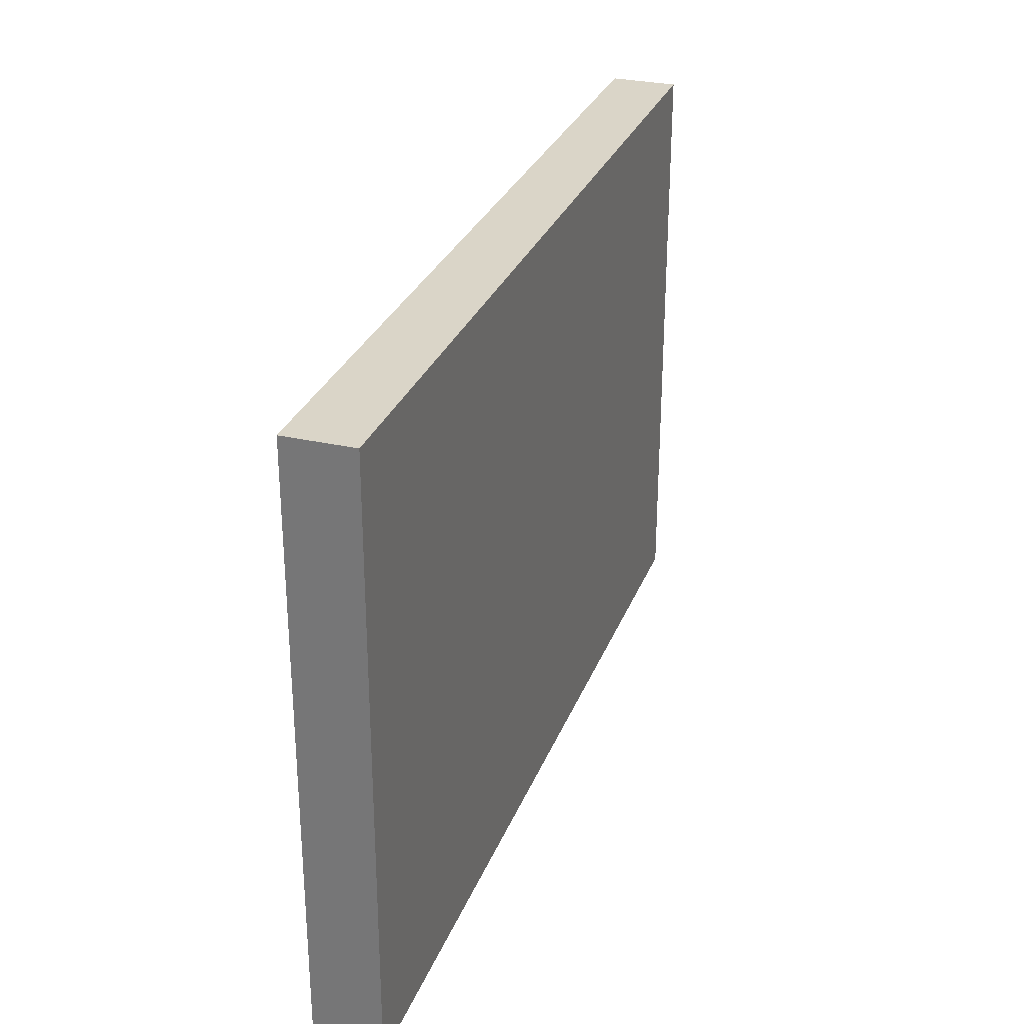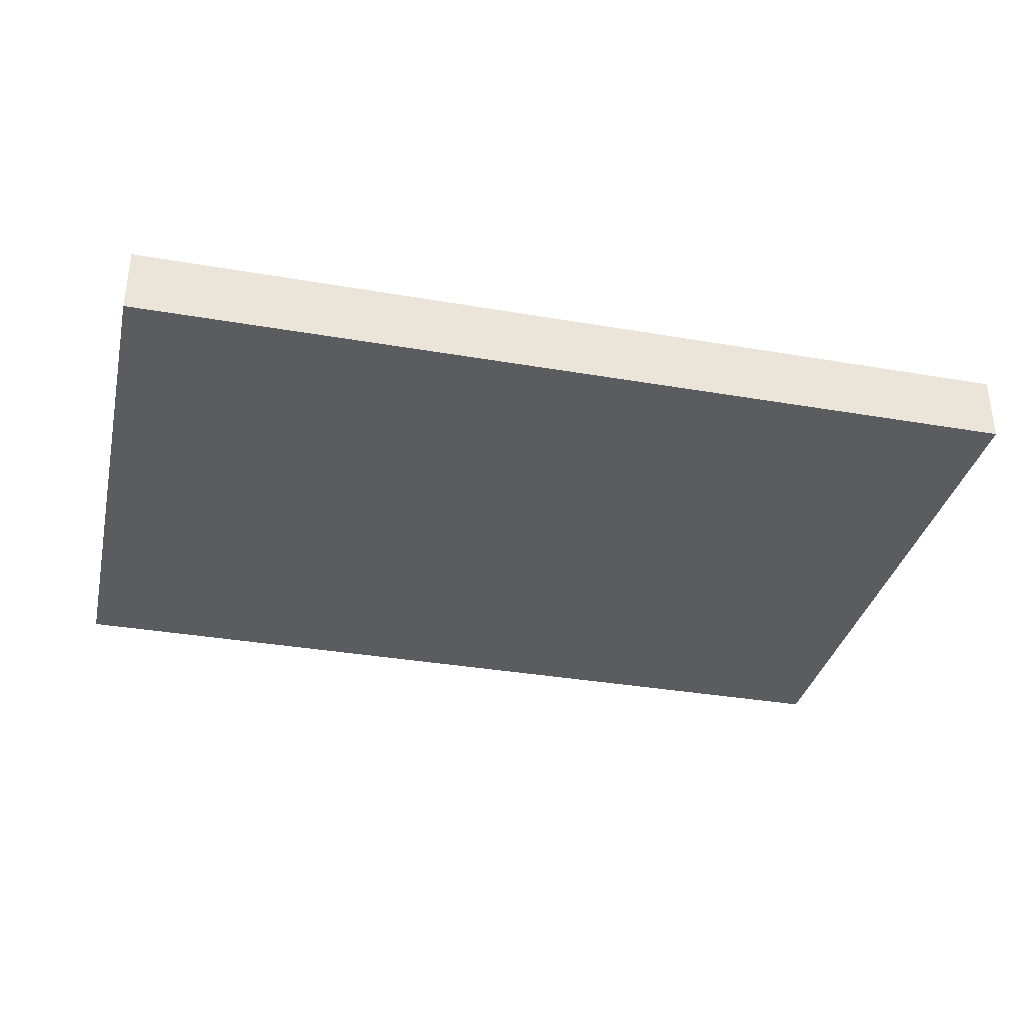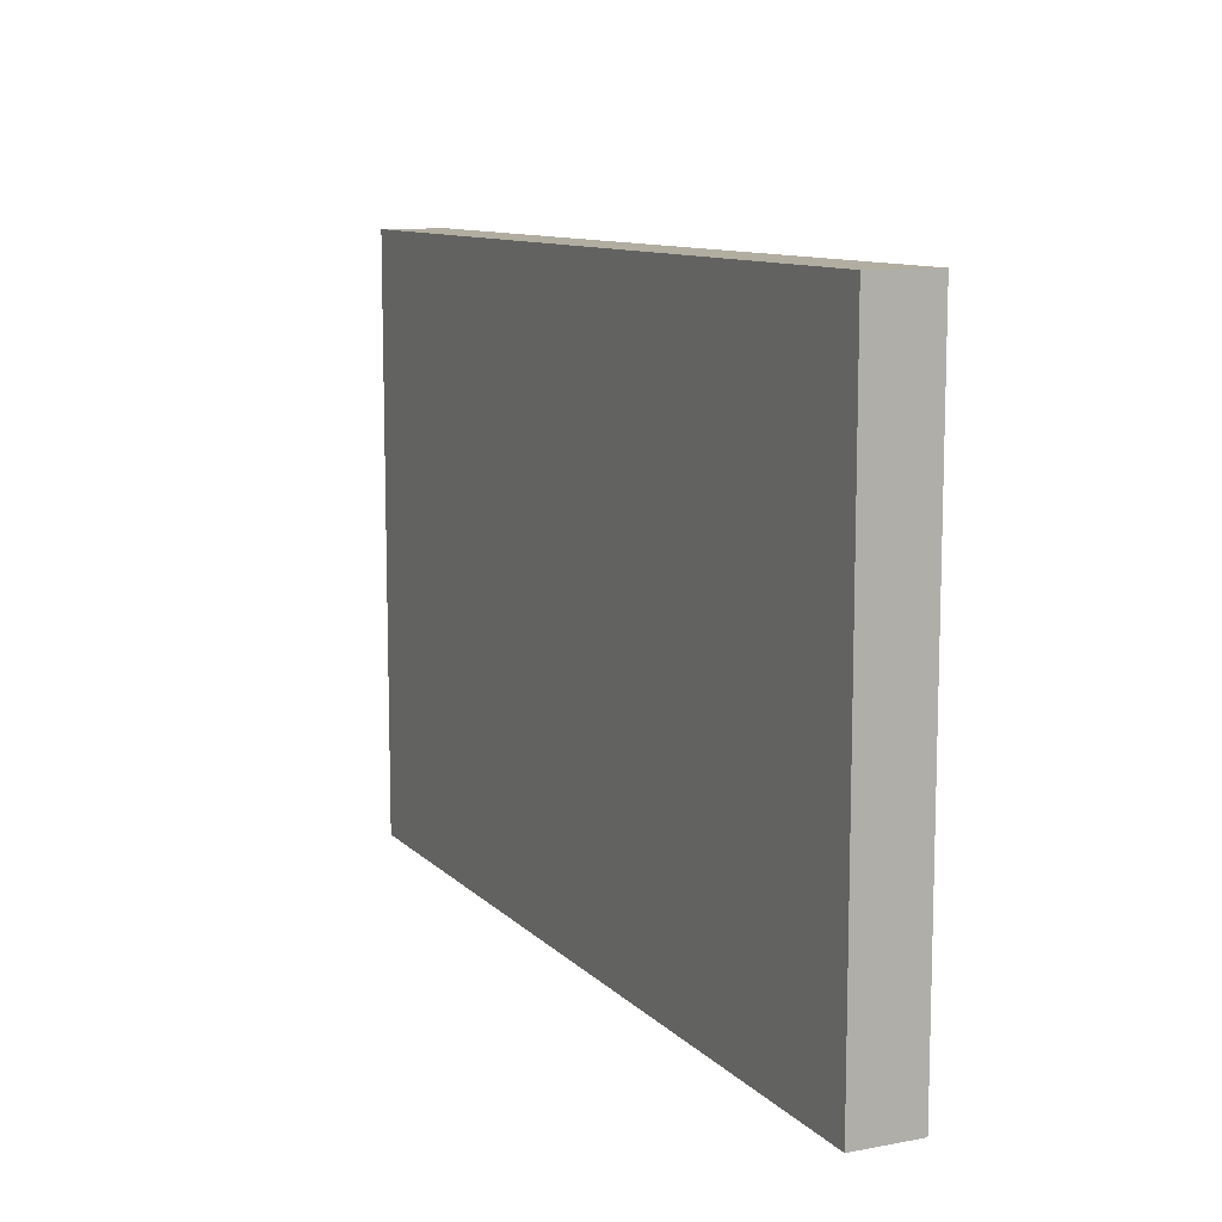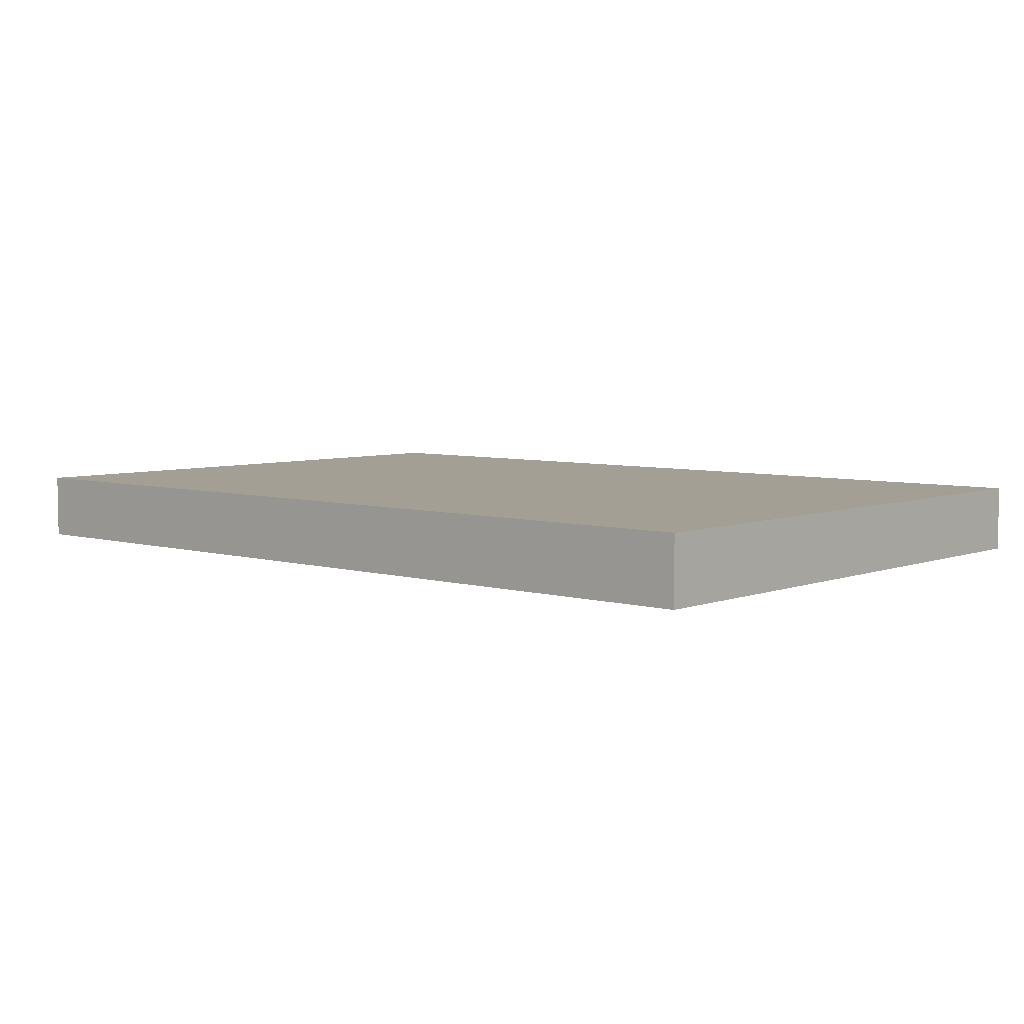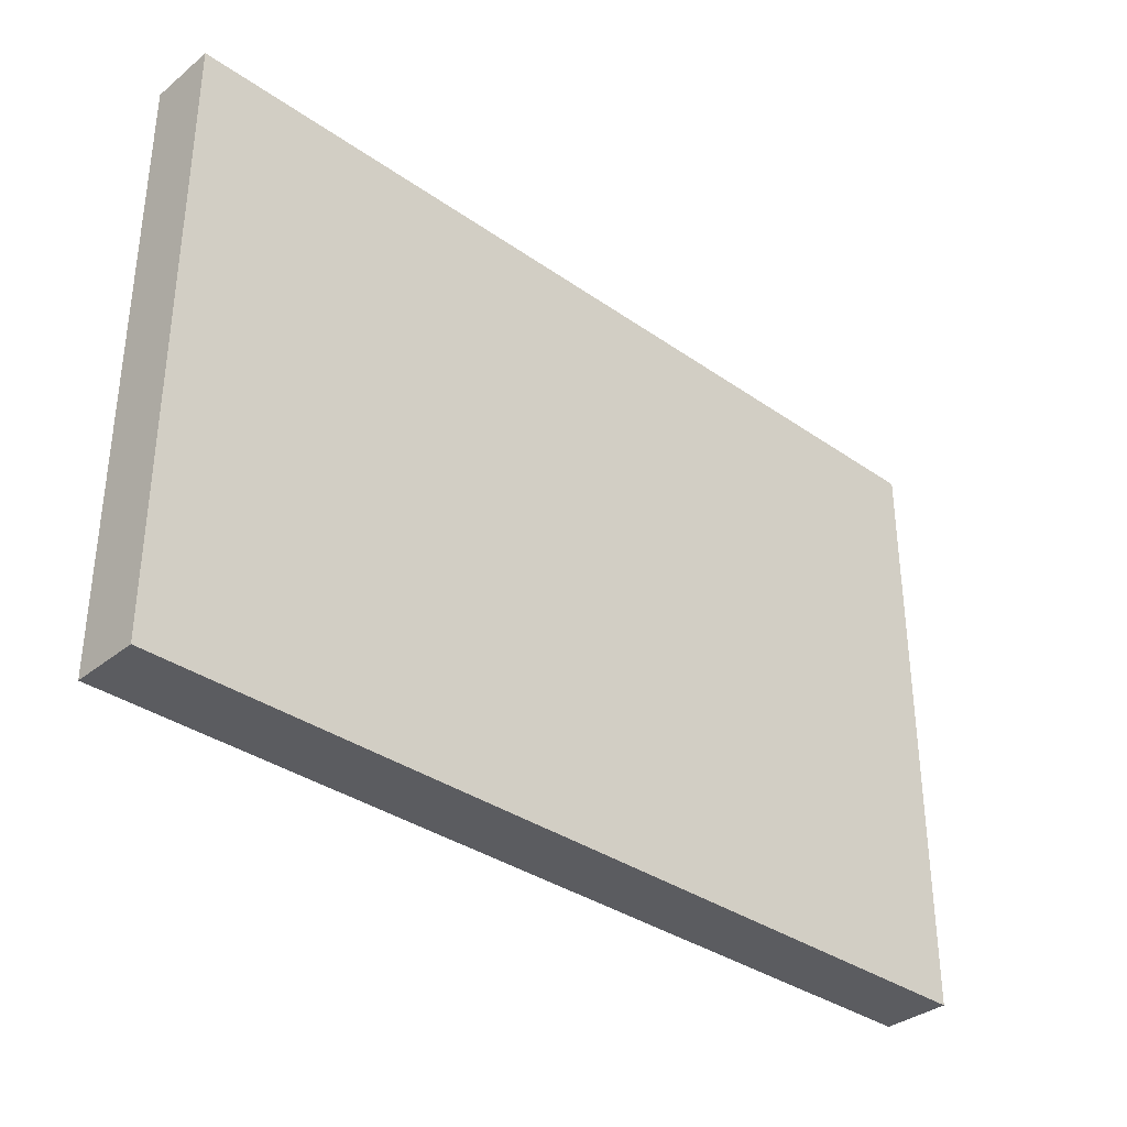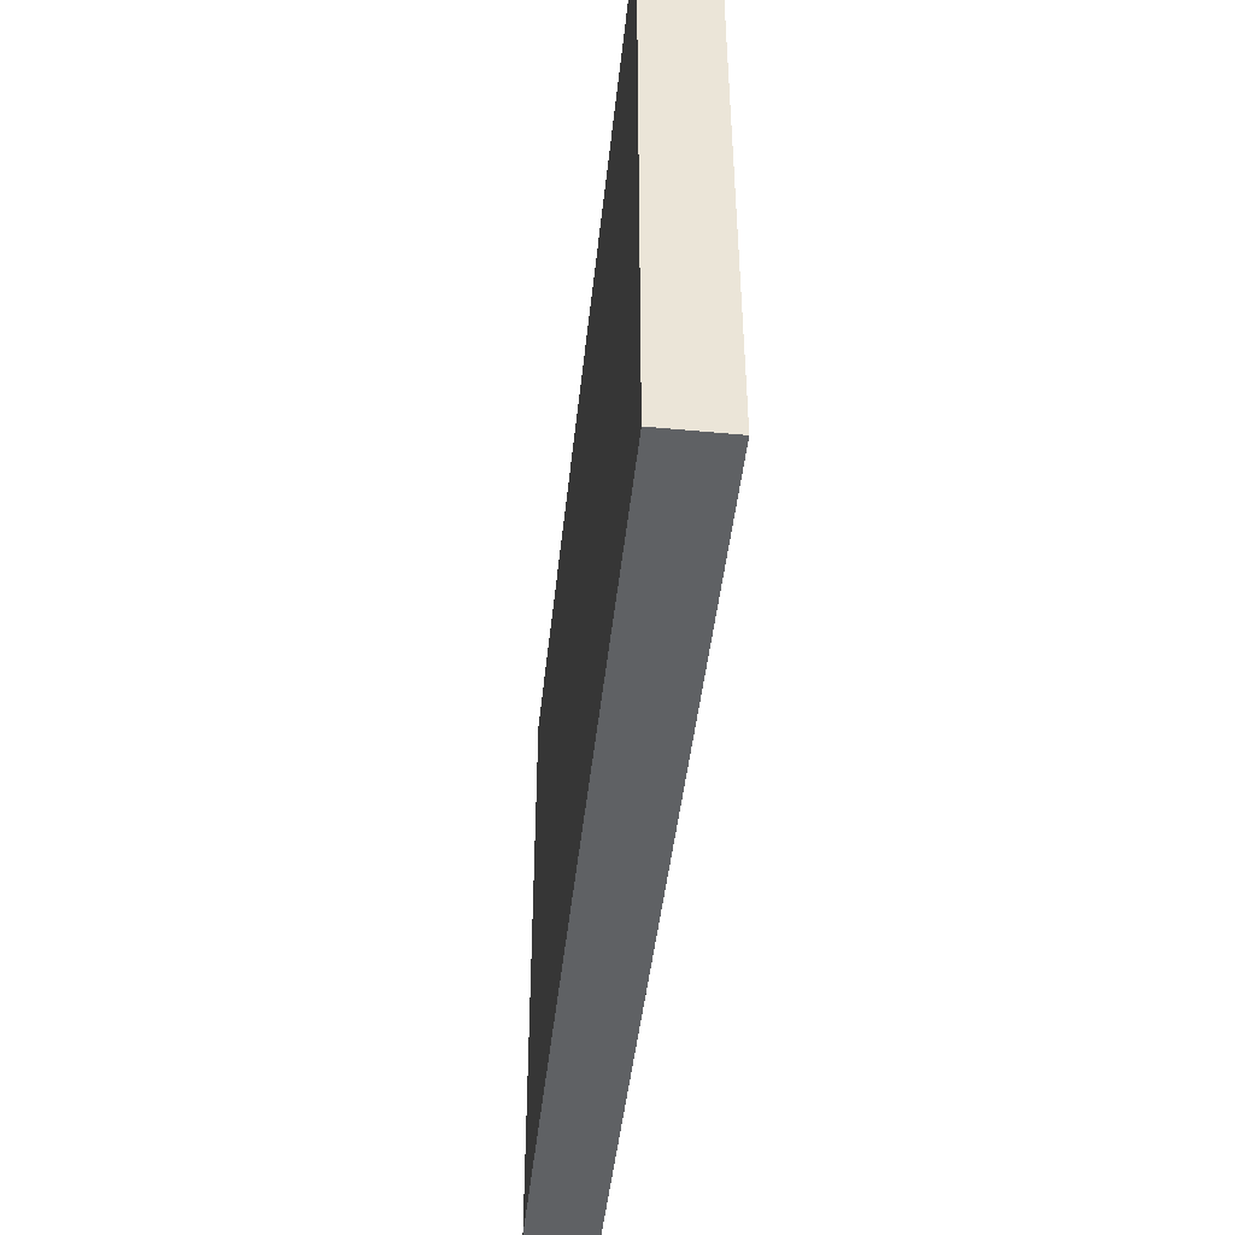
<metadata>
{"format":"obj","ext":"obj","renderer":"f3d","projection":"perspective","resolution":1024,"background":"white","views":[{"elev":29.4,"azim":108.7,"up":"+Y"},{"elev":-34.7,"azim":-13.0,"up":"+Z"},{"elev":10.4,"azim":-115.0,"up":"+Y"},{"elev":5.6,"azim":41.4,"up":"+Z"},{"elev":-34.8,"azim":-43.1,"up":"+Y"},{"elev":-46.1,"azim":-96.1,"up":"+Y"}]}
</metadata>
<code>
o
v -1.3 -0.9 0.2
v -1.3 -0.9 0
v -1.3 0.9 0.2
v -1.3 0.9 0
v 1.4 -0.9 0.2
v 1.4 -0.9 0
v 1.4 0.9 0.2
v 1.4 0.9 0
v -1.3 -0.9 0.2
v -1.3 0.9 0.2
v -1.2 -0.8 0.2
v -1.2 0.8 0.2
v -1.1 -0.6 0.2
v -1.1 -0.2 0.2
v -1.1 0.2 0.2
v -1.1 0.6 0.2
v -1 -0.7 0.2
v -1 -0.6 0.2
v -1 -0.2 0.2
v -1 -0.1 0.2
v -1 0.1 0.2
v -1 0.2 0.2
v -1 0.6 0.2
v -1 0.7 0.2
v -0.8 -0.5 0.2
v -0.8 -0.4 0.2
v -0.8 0.3 0.2
v -0.8 0.4 0.2
v -0.7 -0.7 0.2
v -0.7 -0.6 0.2
v -0.7 -0.5 0.2
v -0.7 0.1 0.2
v -0.7 0.2 0.2
v -0.7 0.3 0.2
v -0.6 -0.6 0.2
v -0.6 -0.4 0.2
v -0.6 -0.2 0.2
v -0.6 -0.1 0.2
v -0.6 0.2 0.2
v -0.6 0.4 0.2
v -0.6 0.6 0.2
v -0.6 0.7 0.2
v -0.5 -0.7 0.2
v -0.5 -0.1 0.2
v -0.5 0.1 0.2
v -0.5 0.7 0.2
v -0.4 -0.6 0.2
v -0.4 -0.2 0.2
v -0.4 0.1 0.2
v -0.4 0.3 0.2
v -0.4 0.4 0.2
v -0.4 0.6 0.2
v -0.2 0.2 0.2
v -0.2 0.3 0.2
v -0.2 0.4 0.2
v -0.2 0.5 0.2
v -0.1 -0.6 0.2
v -0.1 -0.2 0.2
v -0.1 0.1 0.2
v -0.1 0.2 0.2
v -0.1 0.3 0.2
v -0.1 0.4 0.2
v -0.1 0.5 0.2
v -0.1 0.6 0.2
v -0.1 0.7 0.2
v -1.192e-07 -0.7 0.2
v -1.192e-07 -0.1 0.2
v -1.192e-07 0.1 0.2
v -1.192e-07 0.2 0.2
v -1.192e-07 0.5 0.2
v -1.192e-07 0.6 0.2
v 0.1 -0.2 0.2
v 0.1 -0.1 0.2
v 0.1 0.1 0.2
v 0.1 0.7 0.2
v 0.2 0.2 0.2
v 0.2 0.4 0.2
v 0.2 0.5 0.2
v 0.2 0.6 0.2
v 0.3 -0.7 0.2
v 0.3 -0.2 0.2
v 0.4 -0.7 0.2
v 0.4 -0.2 0.2
v 0.4 0.4 0.2
v 0.4 0.5 0.2
v 0.6 -0.2 0.2
v 0.6 -0.1 0.2
v 0.6 0.1 0.2
v 0.6 0.2 0.2
v 0.6 0.6 0.2
v 0.6 0.7 0.2
v 0.7 -0.2 0.2
v 0.7 -0.1 0.2
v 0.7 0.2 0.2
v 0.7 0.6 0.2
v 0.8 -0.3 0.2
v 0.8 -0.2 0.2
v 0.8 -0.1 0.2
v 0.8 0.1 0.2
v 0.8 0.2 0.2
v 0.8 0.6 0.2
v 0.8 0.7 0.2
v 0.9 -0.7 0.2
v 0.9 -0.3 0.2
v 0.9 -0.2 0.2
v 1 -0.7 0.2
v 1 -0.3 0.2
v 1 -0.2 0.2
v 1 0.3 0.2
v 1 0.4 0.2
v 1.1 -0.3 0.2
v 1.1 -0.2 0.2
v 1.1 -0.1 0.2
v 1.1 0.1 0.2
v 1.1 0.2 0.2
v 1.1 0.3 0.2
v 1.2 -0.2 0.2
v 1.2 -0.1 0.2
v 1.2 0.2 0.2
v 1.2 0.4 0.2
v 1.2 0.6 0.2
v 1.2 0.7 0.2
v 1.3 -0.8 0.2
v 1.3 0.8 0.2
v 1.4 -0.9 0.2
v 1.4 0.9 0.2
v -1.3 -0.9 0
v -1.3 0.9 0
v 1.4 -0.9 0
v 1.4 0.9 0
v -1.3 -0.9 0.2
v 1.4 -0.9 0.2
v -1.3 -0.9 0
v 1.4 -0.9 0
v -1.3 0.9 0.2
v 1.4 0.9 0.2
v -1.3 0.9 0
v 1.4 0.9 0
f 3 2 1
f 4 2 3
f 5 6 7
f 7 6 8
f 11 10 9
f 12 10 11
f 13 12 11
f 14 12 13
f 15 12 14
f 16 12 15
f 17 13 11
f 18 14 13
f 18 13 17
f 19 15 14
f 19 14 18
f 20 15 19
f 21 15 20
f 22 16 15
f 22 15 21
f 23 12 16
f 23 16 22
f 24 12 23
f 25 19 18
f 26 19 25
f 27 23 22
f 28 23 27
f 29 17 11
f 29 18 17
f 30 25 18
f 30 18 29
f 31 26 25
f 31 25 30
f 32 22 21
f 32 21 20
f 33 27 22
f 33 22 32
f 34 28 27
f 34 27 33
f 35 31 30
f 35 30 29
f 36 26 31
f 36 31 35
f 36 19 26
f 37 20 19
f 37 19 36
f 38 33 32
f 38 20 37
f 38 32 20
f 39 34 33
f 39 33 38
f 40 23 28
f 40 34 39
f 40 28 34
f 41 24 23
f 41 23 40
f 42 12 24
f 42 24 41
f 43 35 29
f 43 39 38
f 43 42 41
f 43 40 39
f 43 38 37
f 43 36 35
f 43 41 40
f 43 29 11
f 43 37 36
f 44 42 43
f 45 42 44
f 46 12 42
f 46 42 45
f 47 44 43
f 48 44 47
f 49 45 44
f 49 46 45
f 50 46 49
f 51 46 50
f 52 46 51
f 53 50 49
f 54 51 50
f 54 50 53
f 55 52 51
f 55 51 54
f 56 52 55
f 57 48 47
f 57 47 43
f 58 44 48
f 58 48 57
f 59 49 44
f 59 53 49
f 60 54 53
f 60 53 59
f 61 55 54
f 61 54 60
f 62 56 55
f 62 55 61
f 63 52 56
f 63 56 62
f 64 46 52
f 64 52 63
f 65 12 46
f 65 46 64
f 66 57 43
f 66 43 11
f 66 58 57
f 67 44 58
f 67 58 66
f 67 59 44
f 68 60 59
f 68 59 67
f 69 62 61
f 69 60 68
f 69 61 60
f 69 63 62
f 70 64 63
f 70 63 69
f 71 65 64
f 71 64 70
f 72 70 69
f 72 69 68
f 72 71 70
f 72 68 67
f 72 67 66
f 73 71 72
f 74 71 73
f 75 12 65
f 75 71 74
f 75 65 71
f 76 75 74
f 77 75 76
f 78 75 77
f 79 75 78
f 80 66 11
f 80 72 66
f 81 73 72
f 81 72 80
f 82 80 11
f 82 81 80
f 83 73 81
f 83 81 82
f 84 77 76
f 84 78 77
f 85 79 78
f 85 78 84
f 86 73 83
f 86 83 82
f 87 74 73
f 87 73 86
f 88 76 74
f 88 74 87
f 89 84 76
f 89 76 88
f 89 85 84
f 90 75 79
f 90 85 89
f 90 79 85
f 91 12 75
f 91 75 90
f 92 86 82
f 92 89 88
f 92 91 90
f 92 87 86
f 92 90 89
f 92 88 87
f 93 91 92
f 94 91 93
f 95 91 94
f 96 92 82
f 97 93 92
f 97 92 96
f 98 94 93
f 98 93 97
f 99 94 98
f 100 95 94
f 100 94 99
f 101 91 95
f 101 95 100
f 102 12 91
f 102 91 101
f 103 82 11
f 103 96 82
f 104 97 96
f 104 96 103
f 105 99 98
f 105 97 104
f 105 98 97
f 106 103 11
f 106 104 103
f 107 105 104
f 107 104 106
f 108 99 105
f 108 105 107
f 109 101 100
f 110 101 109
f 111 107 106
f 111 108 107
f 112 99 108
f 112 108 111
f 113 99 112
f 114 100 99
f 114 99 113
f 115 109 100
f 115 100 114
f 116 110 109
f 116 109 115
f 117 113 112
f 117 112 111
f 118 115 114
f 118 113 117
f 118 114 113
f 119 116 115
f 119 115 118
f 120 110 116
f 120 116 119
f 120 101 110
f 121 102 101
f 121 101 120
f 122 12 102
f 122 102 121
f 123 11 9
f 123 111 106
f 123 122 121
f 123 117 111
f 123 106 11
f 123 118 117
f 123 120 119
f 123 119 118
f 123 121 120
f 124 12 122
f 124 122 123
f 124 10 12
f 125 123 9
f 125 124 123
f 126 10 124
f 126 124 125
f 127 128 129
f 129 128 130
f 133 132 131
f 134 132 133
f 135 136 137
f 137 136 138

</code>
